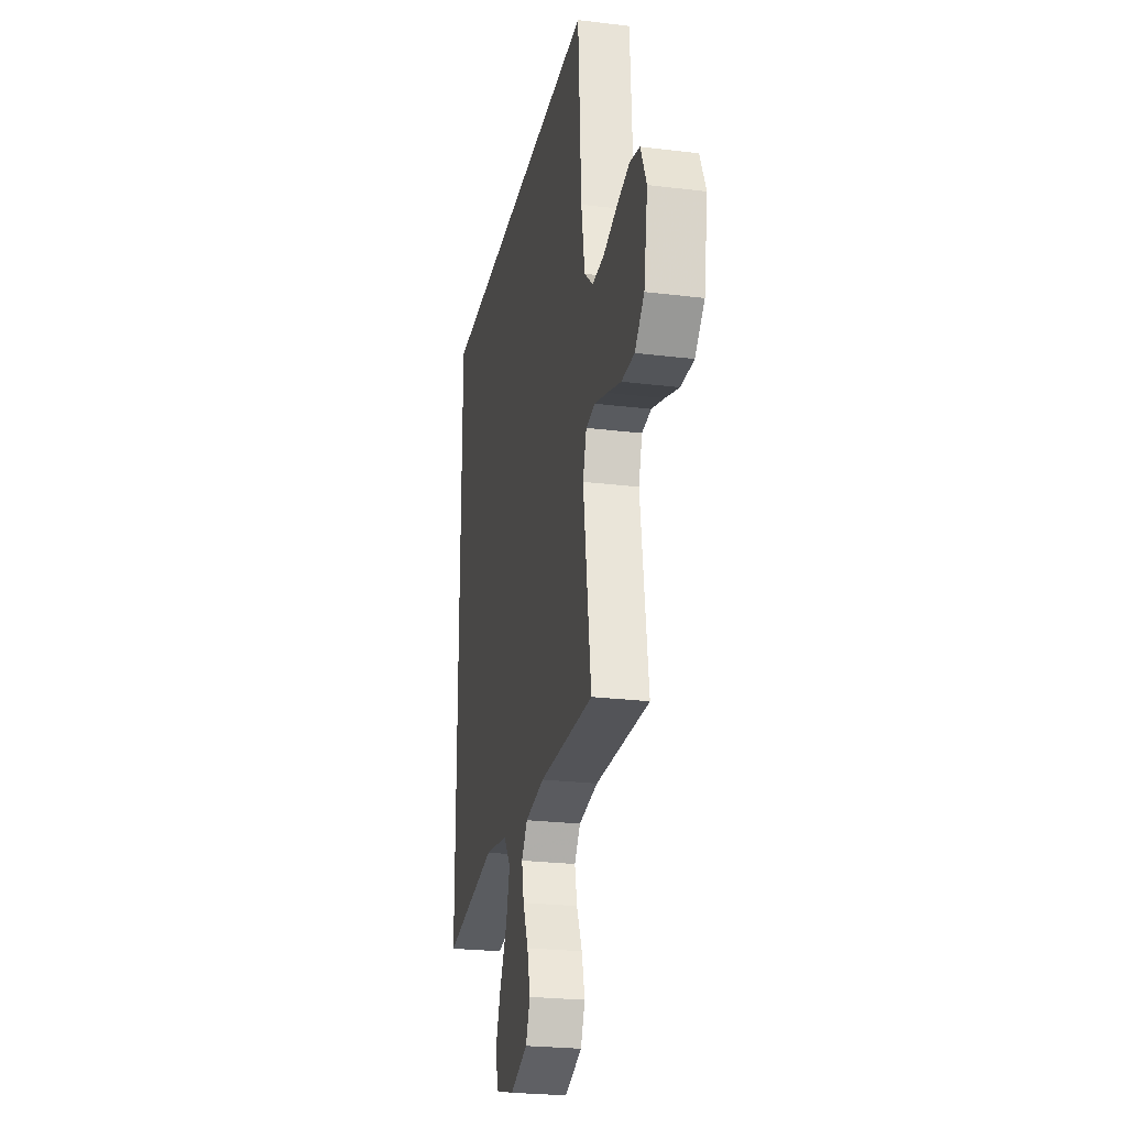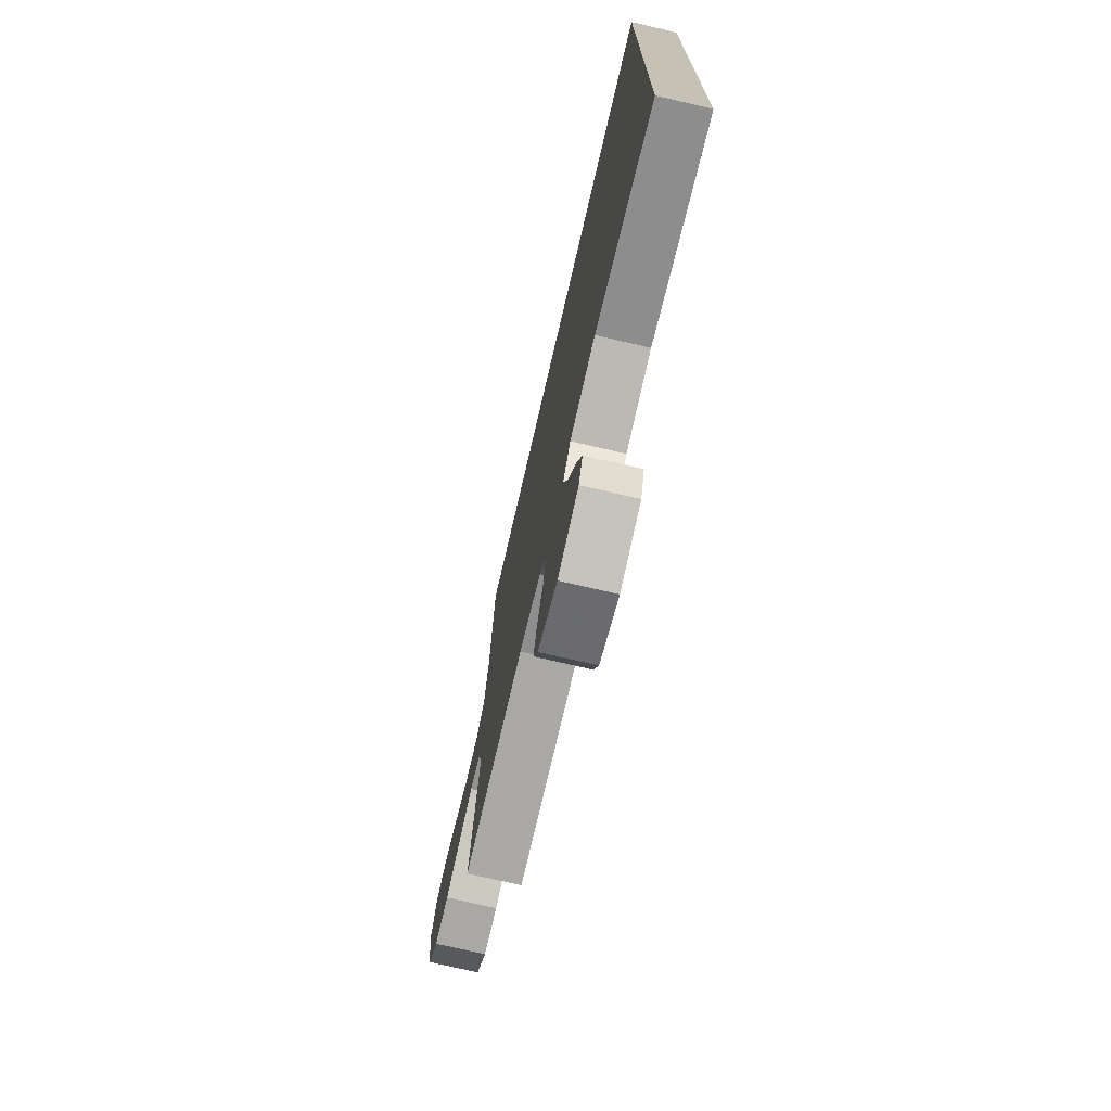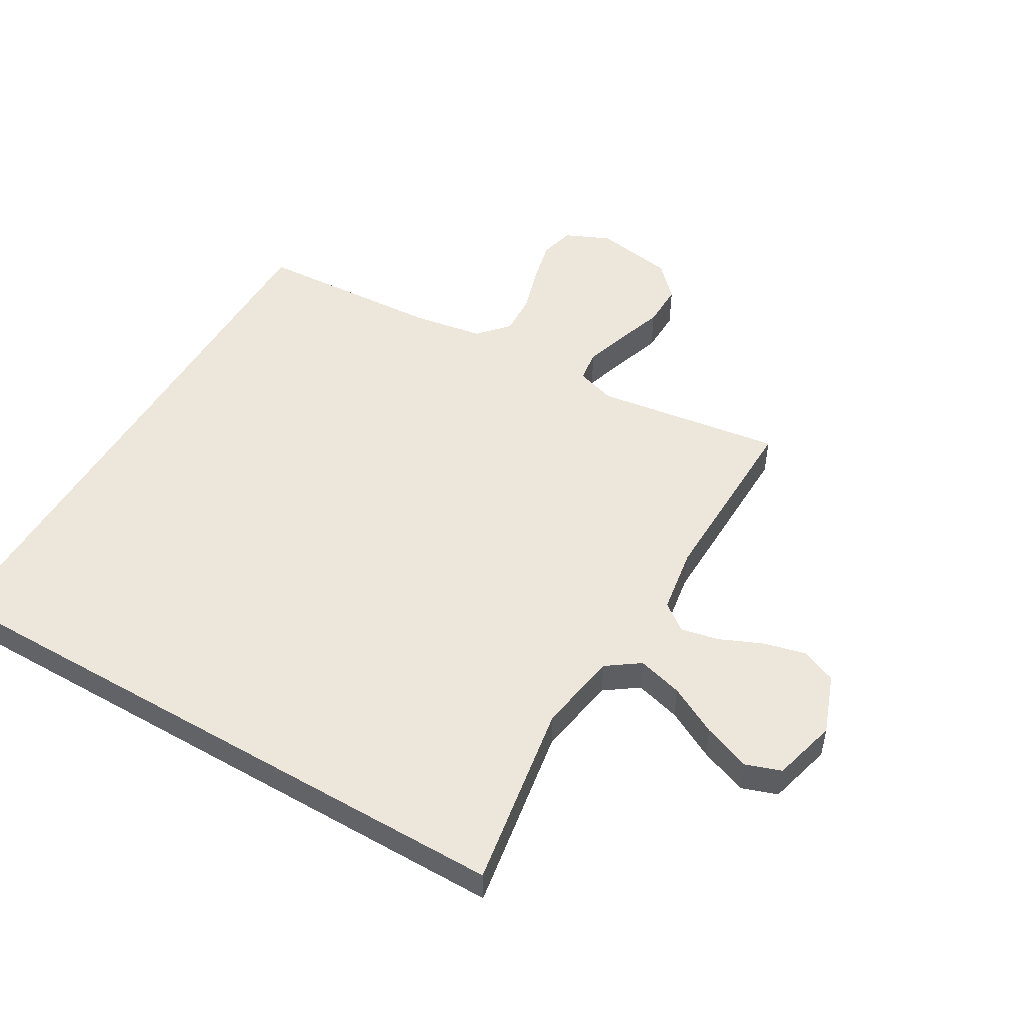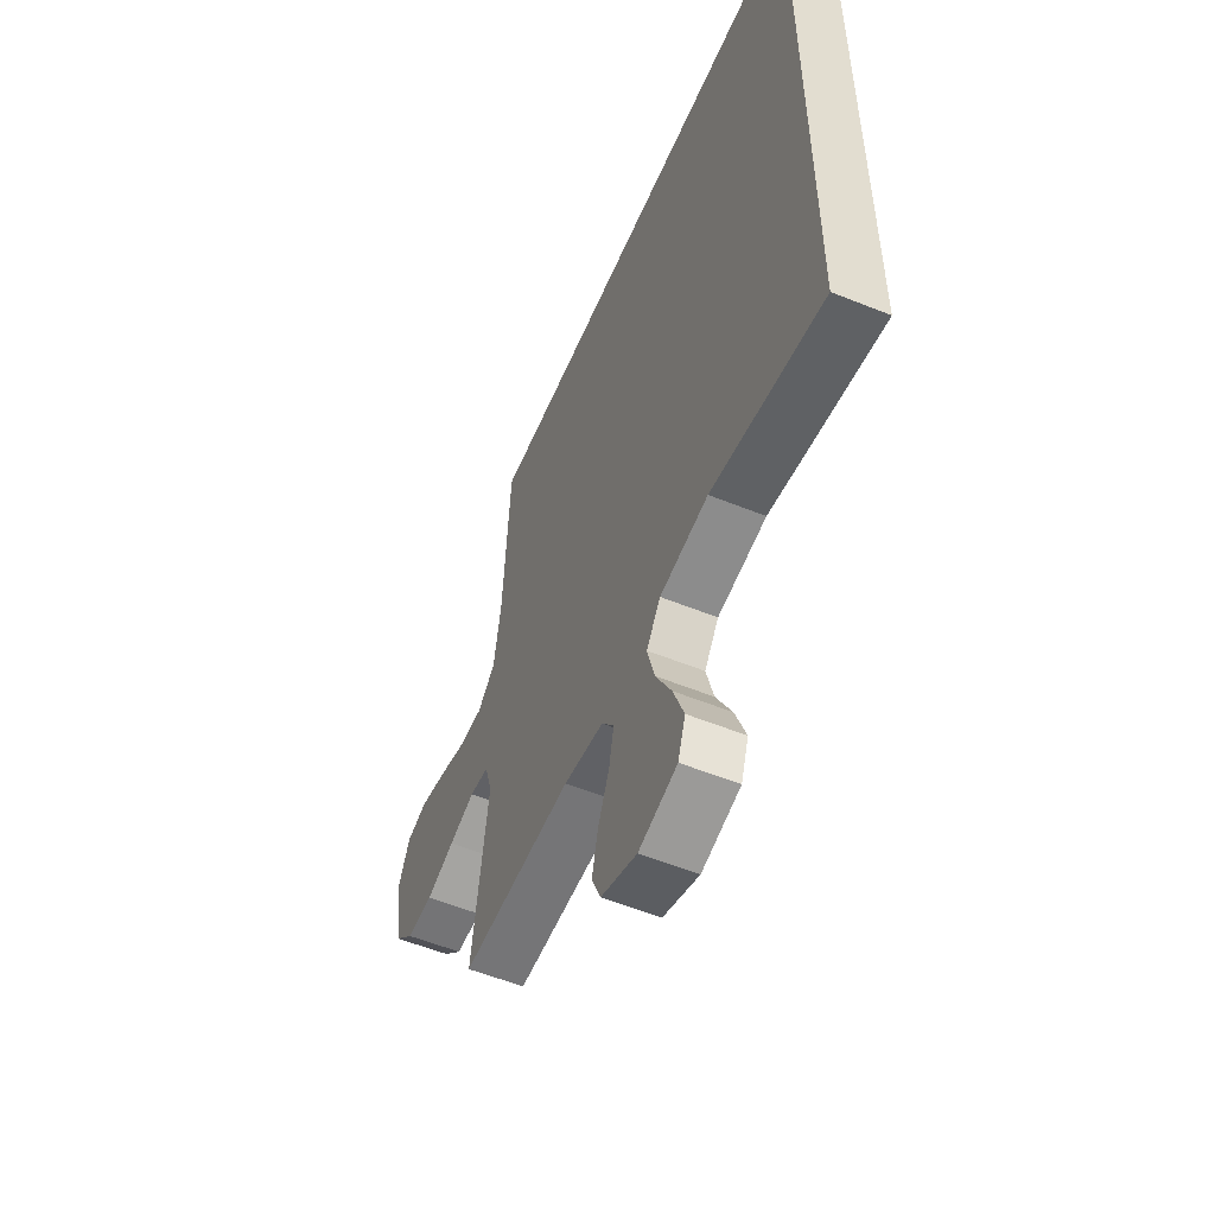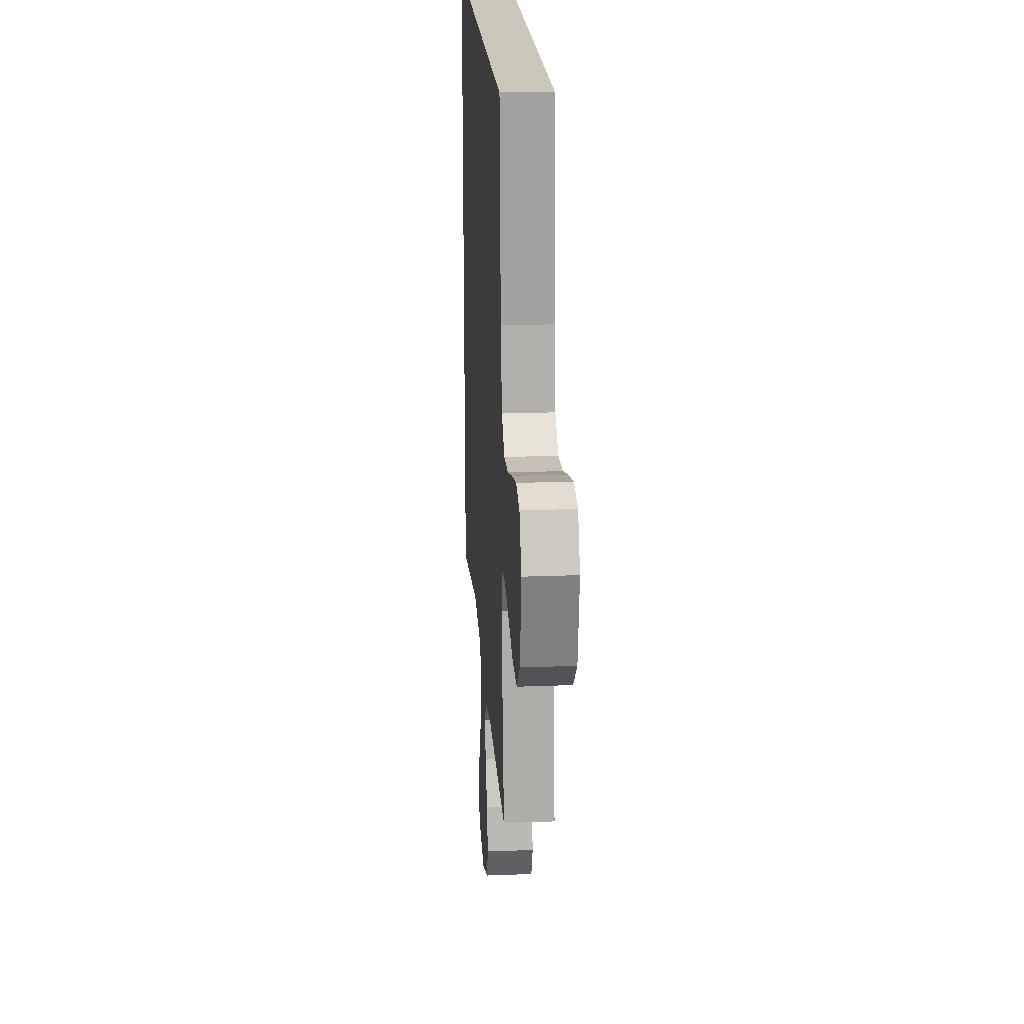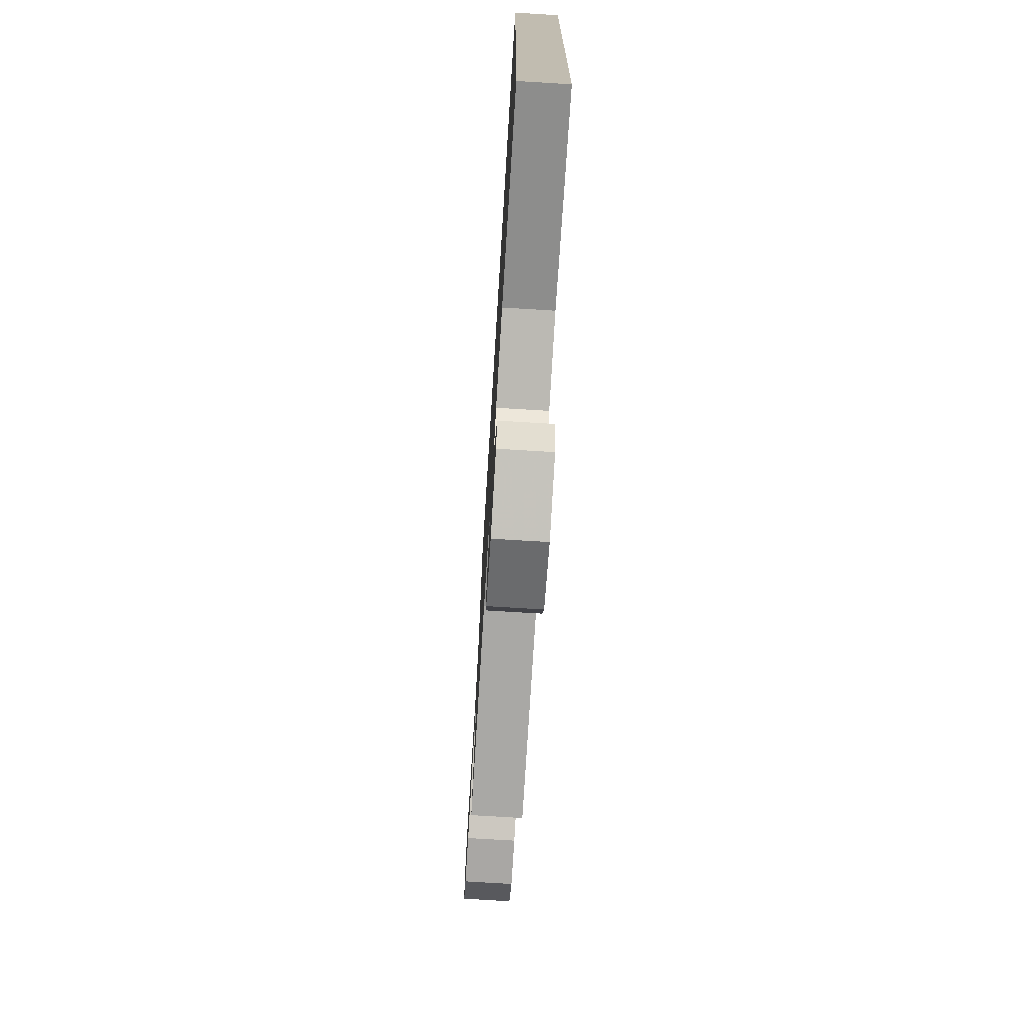
<metadata>
{"format":"obj","ext":"obj","renderer":"f3d","projection":"perspective","resolution":1024,"background":"white","views":[{"elev":-24.7,"azim":-101.3,"up":"+Z"},{"elev":-74.1,"azim":76.9,"up":"+Z"},{"elev":50.6,"azim":120.4,"up":"+Y"},{"elev":-55.5,"azim":66.9,"up":"+Z"},{"elev":21.1,"azim":-94.0,"up":"+Z"},{"elev":-73.9,"azim":86.5,"up":"+Z"}]}
</metadata>
<code>
v -0.434 0.07 0.5
v 0.5 0.07 0.5
v 0.5 0.07 -0.508
v 0.2 0.07 -0.458
v 0.07 0.07 -0.479
v 0.032 0.07 -0.532
v 0.052 0.07 -0.605
v 0.094 0.07 -0.685
v 0.123 0.07 -0.761
v 0.103 0.07 -0.818
v 0 0.07 -0.845
v -0.096 0.07 -0.809
v -0.12 0.07 -0.753
v -0.103 0.07 -0.685
v -0.073 0.07 -0.616
v -0.06 0.07 -0.555
v -0.093 0.07 -0.511
v -0.2 0.07 -0.494
v -0.5 0.07 -0.5
v -0.457 0.07 -0.2
v -0.477 0.07 -0.136
v -0.528 0.07 -0.129
v -0.598 0.07 -0.151
v -0.675 0.07 -0.177
v -0.746 0.07 -0.178
v -0.798 0.07 -0.128
v -0.819 0.07 0
v -0.787 0.07 0.072
v -0.731 0.07 0.086
v -0.66 0.07 0.069
v -0.585 0.07 0.046
v -0.519 0.07 0.043
v -0.471 0.07 0.086
v -0.452 0.07 0.2
v -0.434 0 0.5
v 0.5 0 0.5
v 0.5 0 -0.508
v 0.2 0 -0.458
v 0.07 0 -0.479
v 0.032 0 -0.532
v 0.052 0 -0.605
v 0.094 0 -0.685
v 0.123 0 -0.761
v 0.103 0 -0.818
v 0 0 -0.845
v -0.096 0 -0.809
v -0.12 0 -0.753
v -0.103 0 -0.685
v -0.073 0 -0.616
v -0.06 0 -0.555
v -0.093 0 -0.511
v -0.2 0 -0.494
v -0.5 0 -0.5
v -0.457 0 -0.2
v -0.477 0 -0.136
v -0.528 0 -0.129
v -0.598 0 -0.151
v -0.675 0 -0.177
v -0.746 0 -0.178
v -0.798 0 -0.128
v -0.819 0 0
v -0.787 0 0.072
v -0.731 0 0.086
v -0.66 0 0.069
v -0.585 0 0.046
v -0.519 0 0.043
v -0.471 0 0.086
v -0.452 0 0.2
f 29 30 31
f 28 29 31
f 27 28 31
f 26 27 31
f 25 26 31
f 24 25 31
f 23 24 31
f 22 23 31 32
f 21 22 32 33
f 18 19 20
f 21 33 34
f 20 21 34
f 18 20 34
f 17 18 34
f 13 14 15
f 12 13 15
f 11 12 15
f 10 11 15
f 9 10 15
f 8 9 15
f 7 8 15
f 6 7 15 16
f 34 1 2
f 17 34 2
f 16 17 2
f 6 16 2
f 5 6 2
f 4 5 2
f 2 3 4
f 65 64 63
f 65 63 62
f 65 62 61
f 65 61 60
f 65 60 59
f 65 59 58
f 65 58 57
f 66 65 57 56
f 67 66 56 55
f 54 53 52
f 68 67 55
f 68 55 54
f 68 54 52
f 68 52 51
f 49 48 47
f 49 47 46
f 49 46 45
f 49 45 44
f 49 44 43
f 49 43 42
f 49 42 41
f 50 49 41 40
f 36 35 68
f 36 68 51
f 36 51 50
f 36 50 40
f 36 40 39
f 36 39 38
f 38 37 36
f 1 35 36 2
f 2 36 37 3
f 3 37 38 4
f 4 38 39 5
f 5 39 40 6
f 6 40 41 7
f 7 41 42 8
f 8 42 43 9
f 9 43 44 10
f 10 44 45 11
f 11 45 46 12
f 12 46 47 13
f 13 47 48 14
f 14 48 49 15
f 15 49 50 16
f 16 50 51 17
f 17 51 52 18
f 18 52 53 19
f 19 53 54 20
f 20 54 55 21
f 21 55 56 22
f 22 56 57 23
f 23 57 58 24
f 24 58 59 25
f 25 59 60 26
f 26 60 61 27
f 27 61 62 28
f 28 62 63 29
f 29 63 64 30
f 30 64 65 31
f 31 65 66 32
f 32 66 67 33
f 33 67 68 34
f 34 68 35 1

</code>
